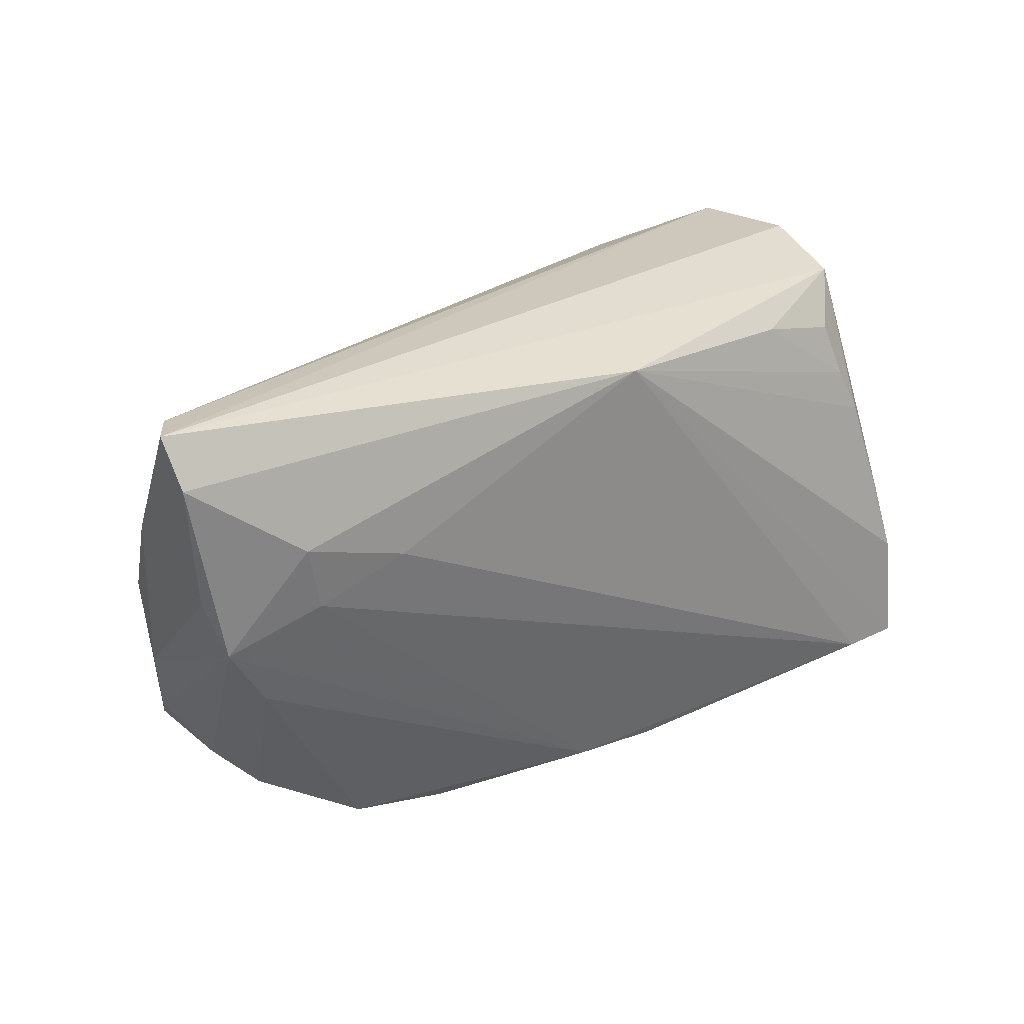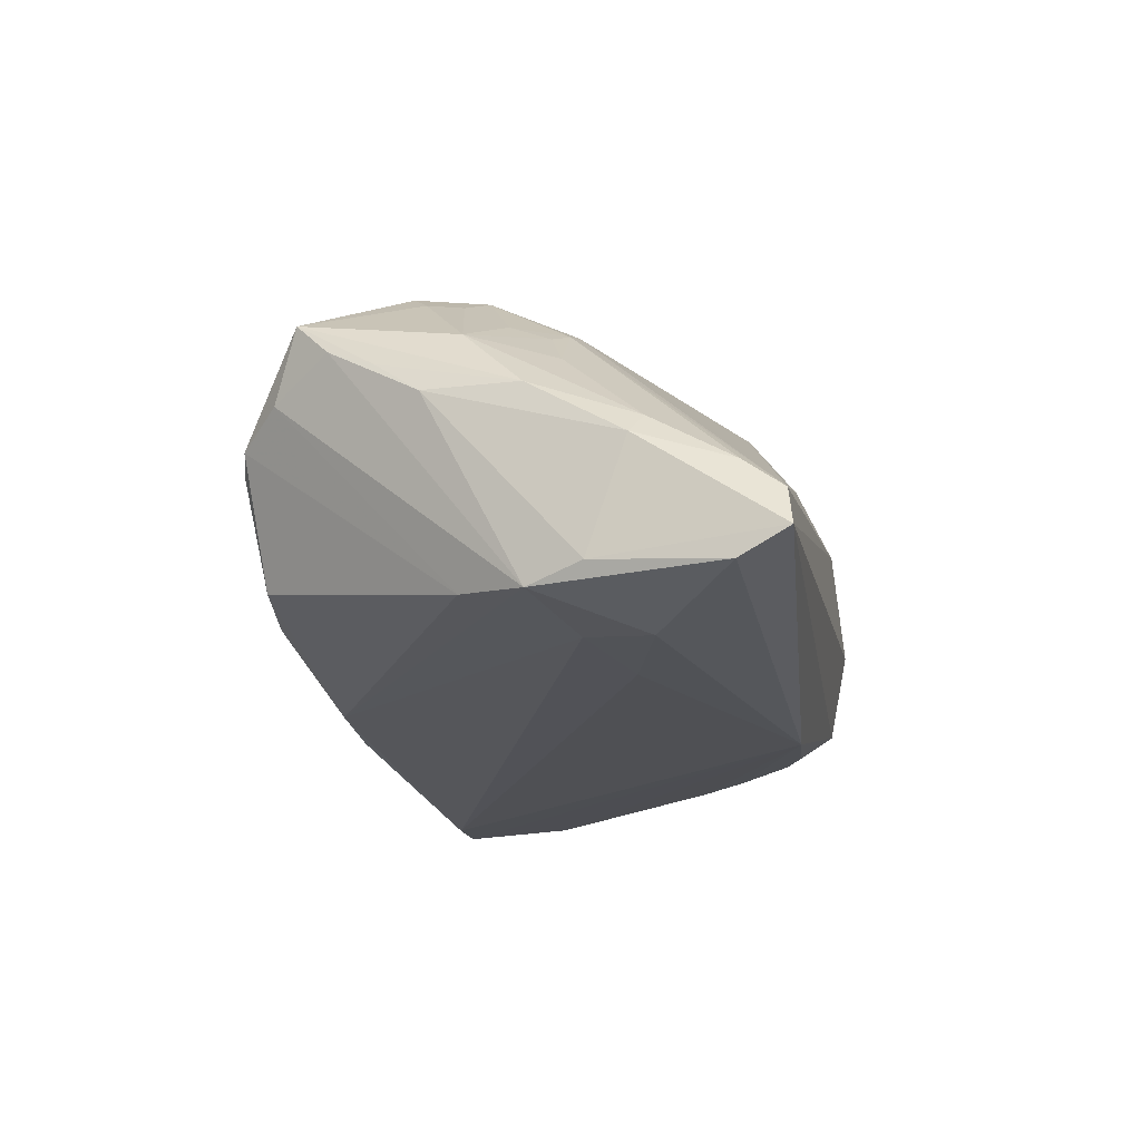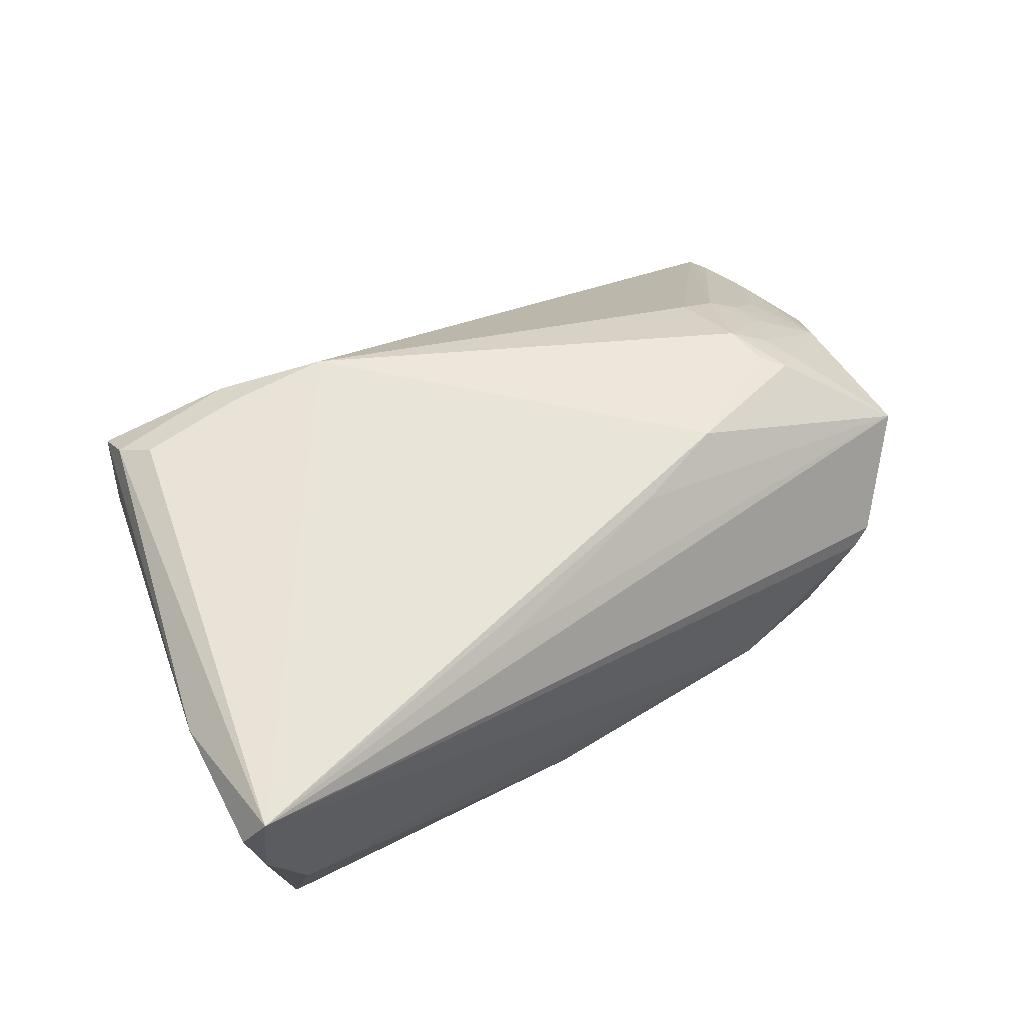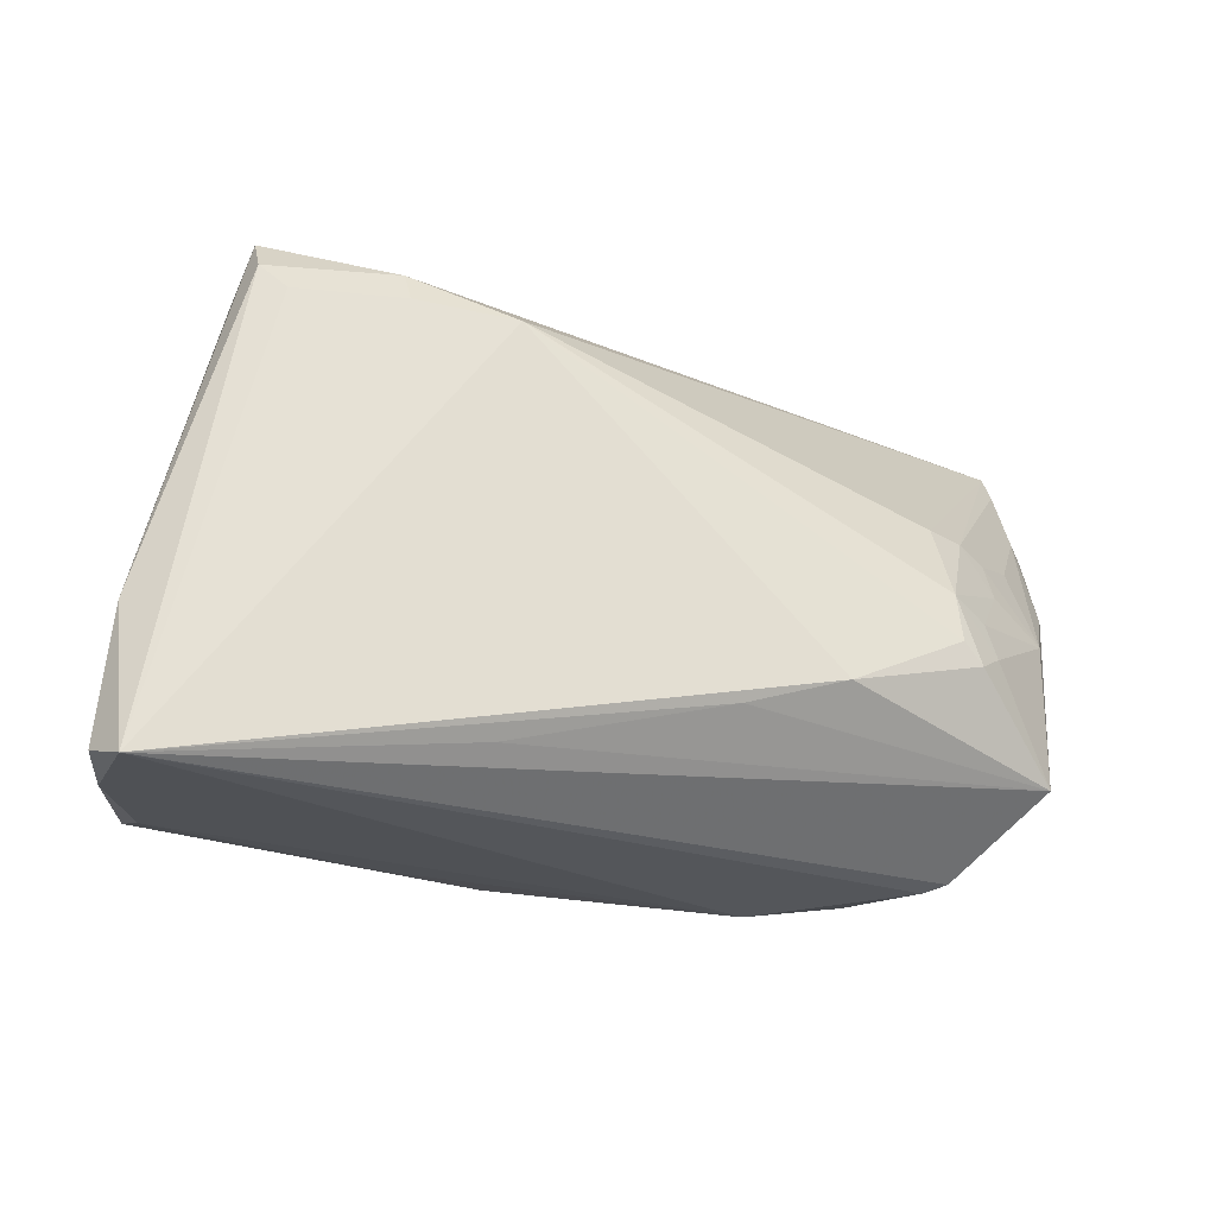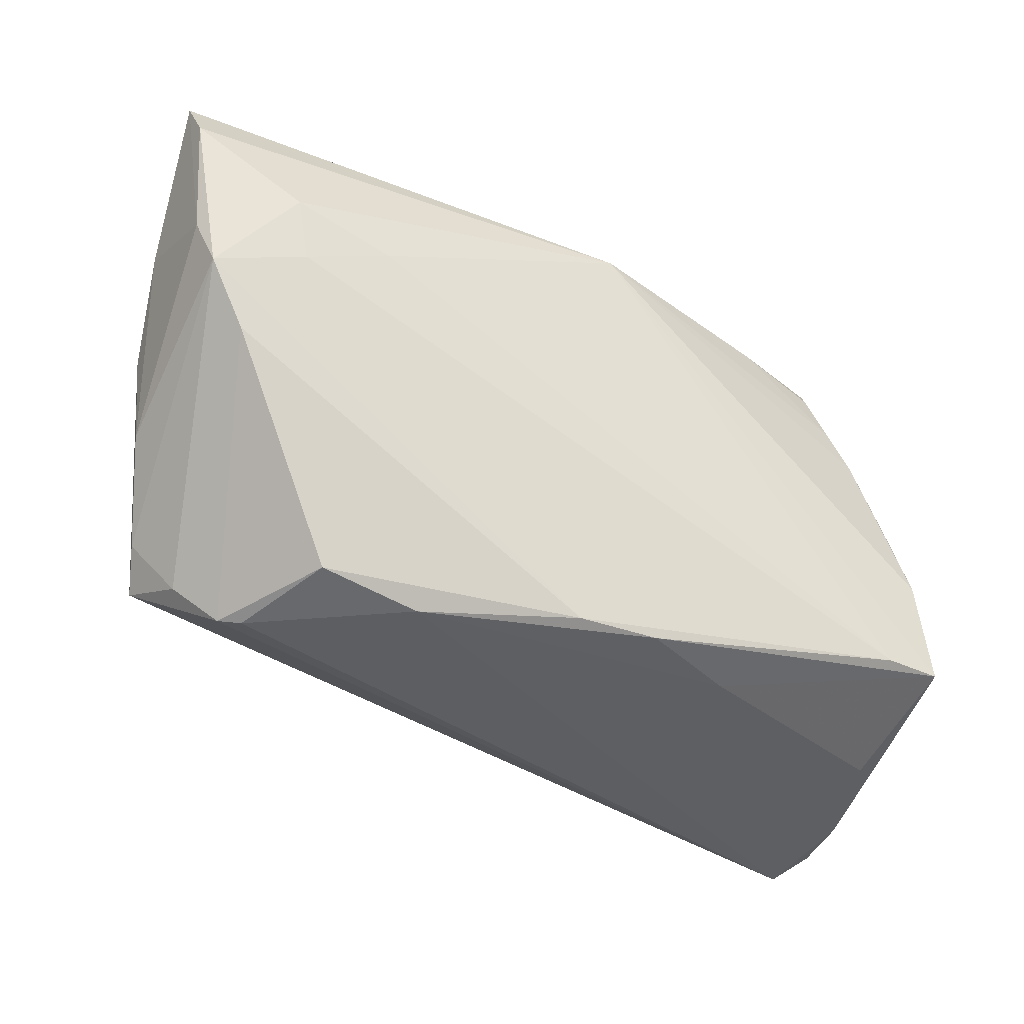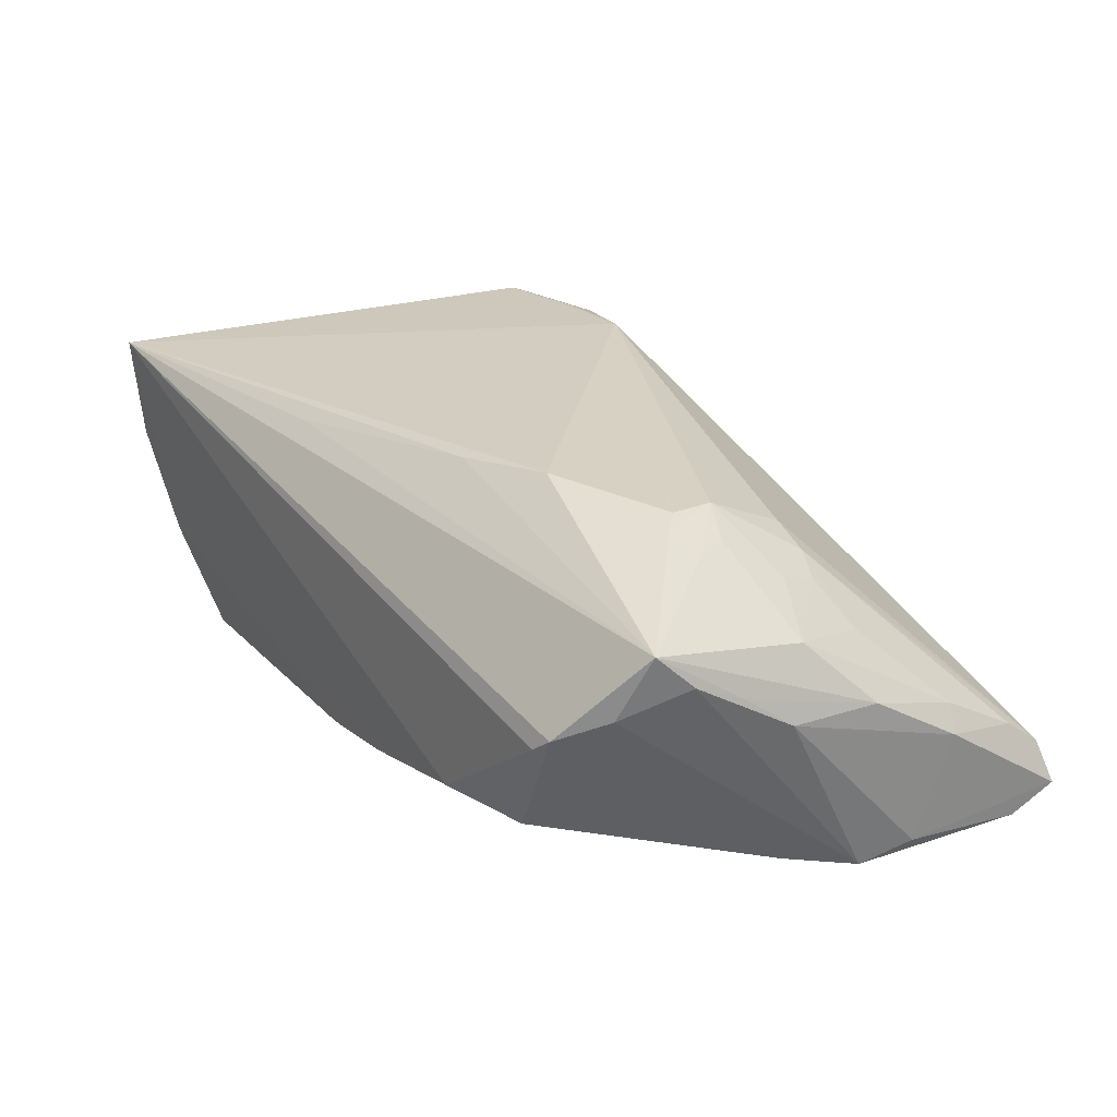
<metadata>
{"format":"obj","ext":"obj","renderer":"f3d","projection":"perspective","resolution":1024,"background":"white","views":[{"elev":26.5,"azim":145.8,"up":"+Y"},{"elev":-19.2,"azim":100.1,"up":"+Z"},{"elev":57.1,"azim":-32.8,"up":"+Z"},{"elev":-25.5,"azim":-16.9,"up":"+Y"},{"elev":-38.0,"azim":150.4,"up":"+Y"},{"elev":26.2,"azim":53.6,"up":"+Z"}]}
</metadata>
<code>
v 0.04217 -0.01021 0.02017
v 0.04488 0.0006168 0.01509
v -0.0302 0.0283 -0.02004
v 0.0347 -0.03109 -0.01313
v -0.04823 0.02788 0.02031
v 0.0407 0.007271 0.01522
v -0.05086 -0.0008755 -0.02257
v 0.04066 -0.005812 0.0202
v -0.04612 -0.02535 -0.02513
v 0.0571 0.01843 -0.00275
v 0.05275 -0.003171 0.01081
v -0.0538 -0.03135 -0.00699
v 0.05009 0.007909 0.008048
v 0.02147 -0.03341 -0.01346
v 0.05253 -0.0193 0.009971
v 0.03586 -0.003675 0.02281
v 0.05793 0.0288 -0.008932
v -0.04884 0.03443 0.0001856
v -0.01021 -0.03082 -0.02026
v 0.03633 -0.009882 0.02335
v 0.05862 0.03375 -0.01278
v -0.01776 0.0234 0.02432
v 0.00849 -0.02137 0.02378
v -0.06151 -0.03251 0.01659
v 0.04214 -0.03234 0.002502
v 0.05771 0.004891 0.002137
v 0.06063 0.02827 -0.02114
v 0.05132 -0.003542 -0.02021
v -0.05412 -0.02521 -0.02477
v -0.04216 0.0255 -0.01824
v 0.05416 -0.01322 0.007219
v -0.05875 -0.03443 0.02187
v -0.04703 0.01251 -0.02076
v -0.04492 0.02424 0.0222
v 0.0212 -0.01746 0.02513
v 0.03892 -0.01254 0.02268
v -0.03085 0.02468 0.02329
v 0.06151 0.03443 -0.01804
v 0.05055 -0.02376 0.01457
v 0.0358 0.007507 0.0173
v 0.03959 -0.03304 0.0004703
v -0.04419 0.01858 -0.01991
v -0.01915 -0.02845 0.02146
v 0.05657 0.004952 -0.02161
v -0.002394 0.03026 -0.02513
v -0.02371 -0.03127 -0.01541
v -0.05952 -0.03273 0.007252
v -0.04954 0.0285 -0.00422
v -0.04832 0.033 0.01647
v 0.0007111 -0.03087 -0.01937
v 0.0475 -0.02708 0.005831
v 0.05969 0.0169 -0.005548
v -0.06017 -0.02207 0.0113
v -0.06006 -0.01539 0.01759
v 0.03341 0.01392 -0.02513
v 0.04463 0.009331 -0.0238
v -0.05287 -0.01026 -0.02419
v 0.0563 -0.007274 0.002581
v 0.04662 0.01786 -0.02465
v 0.04449 0.005694 0.01329
v -0.03131 0.02892 0.02138
v 0.05874 0.0119 -0.01959
v -0.04611 0.03202 -0.01304
f 53 29 24
f 54 53 24
f 32 54 24
f 22 32 35
f 34 32 22
f 18 49 38
f 38 63 18
f 18 54 49
f 45 63 38
f 49 54 5
f 5 32 34
f 54 32 5
f 14 32 12
f 54 18 48
f 48 18 63
f 35 32 23
f 15 44 58
f 49 5 61
f 47 32 24
f 47 12 32
f 24 29 47
f 29 12 47
f 22 16 40
f 20 22 35
f 20 16 22
f 57 45 29
f 57 33 45
f 57 48 63
f 29 53 57
f 53 54 57
f 54 48 57
f 30 33 63
f 41 32 14
f 41 25 32
f 51 44 15
f 32 25 39
f 35 23 39
f 25 51 39
f 39 51 15
f 44 59 27
f 27 45 38
f 27 59 45
f 45 59 55
f 22 40 21
f 21 61 22
f 38 49 21
f 49 61 21
f 37 5 34
f 37 61 5
f 34 22 37
f 22 61 37
f 14 12 46
f 46 19 14
f 46 12 29
f 29 19 46
f 9 19 29
f 29 45 9
f 45 55 9
f 4 41 14
f 25 41 4
f 25 4 28
f 44 51 28
f 28 51 25
f 63 33 7
f 7 57 63
f 33 57 7
f 45 33 42
f 33 30 42
f 43 23 32
f 32 39 43
f 43 39 23
f 62 58 44
f 44 27 62
f 62 27 38
f 56 59 44
f 56 55 59
f 56 9 55
f 6 40 16
f 6 21 40
f 50 28 4
f 14 19 50
f 50 4 14
f 19 9 50
f 44 28 50
f 9 56 50
f 50 56 44
f 45 42 3
f 3 42 30
f 63 45 3
f 3 30 63
f 16 20 36
f 36 1 16
f 36 20 35
f 39 1 36
f 35 39 36
f 11 1 39
f 26 11 39
f 11 26 10
f 16 1 8
f 1 11 8
f 2 6 16
f 16 8 2
f 2 8 11
f 58 26 31
f 31 26 39
f 15 58 31
f 31 39 15
f 52 26 58
f 52 62 38
f 58 62 52
f 52 10 26
f 21 6 17
f 10 52 17
f 38 21 17
f 17 52 38
f 11 10 13
f 13 17 6
f 10 17 13
f 60 2 11
f 11 13 60
f 6 2 60
f 60 13 6

</code>
